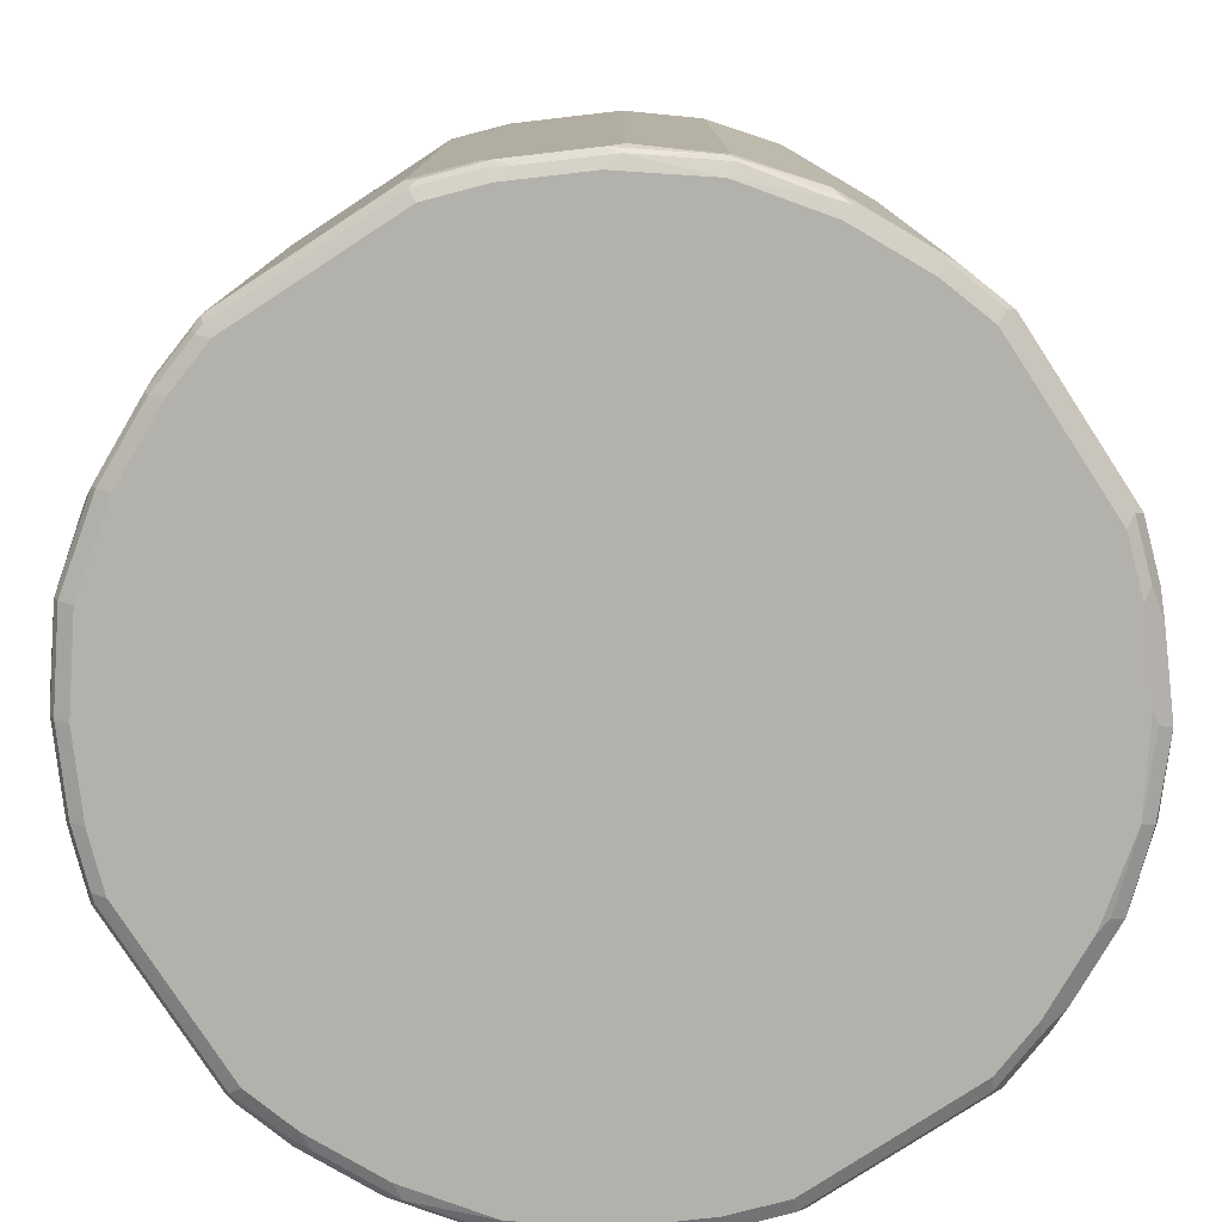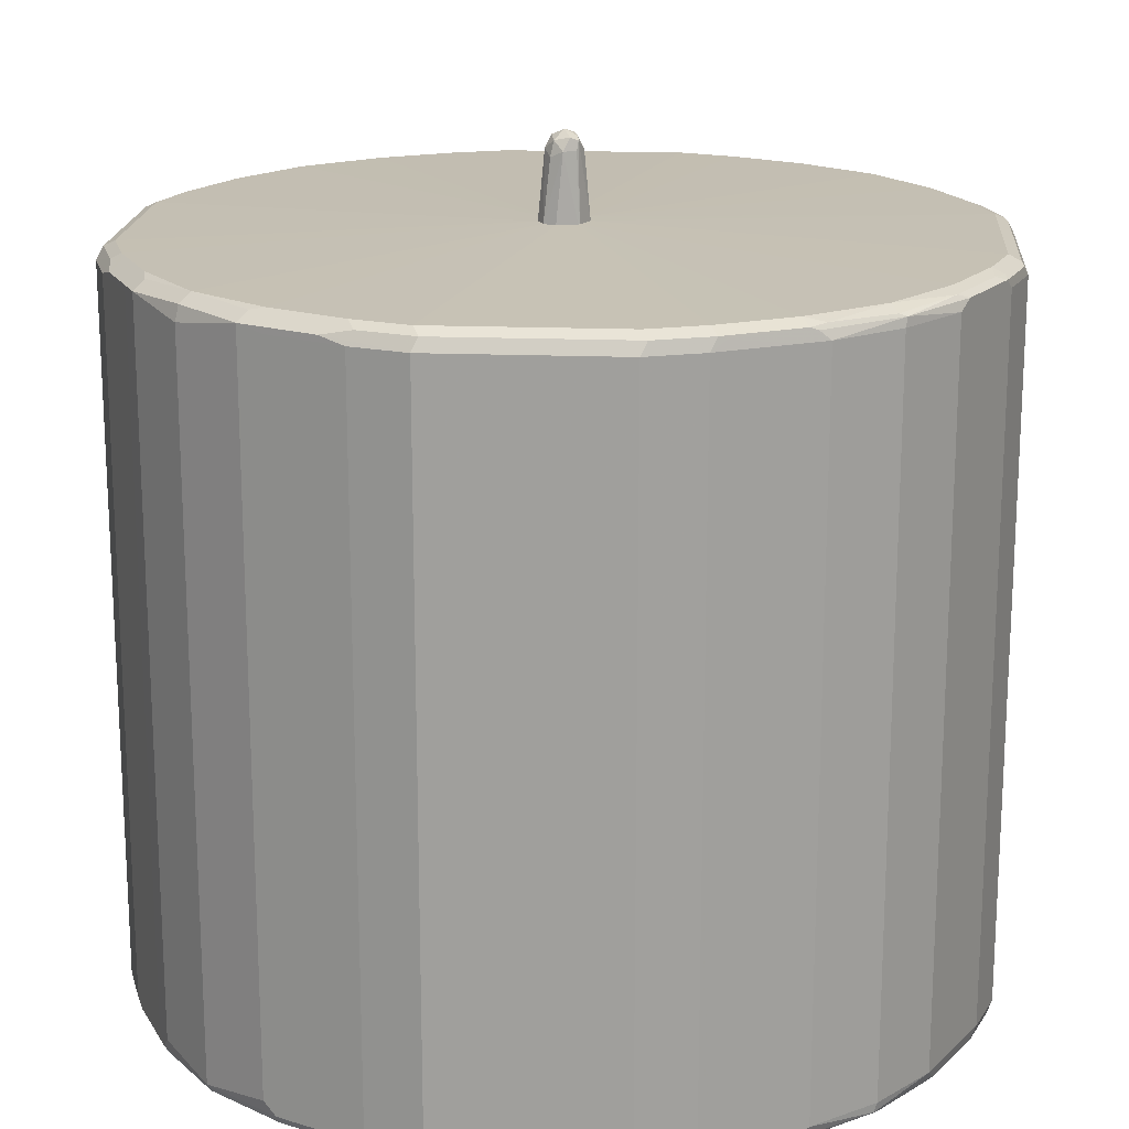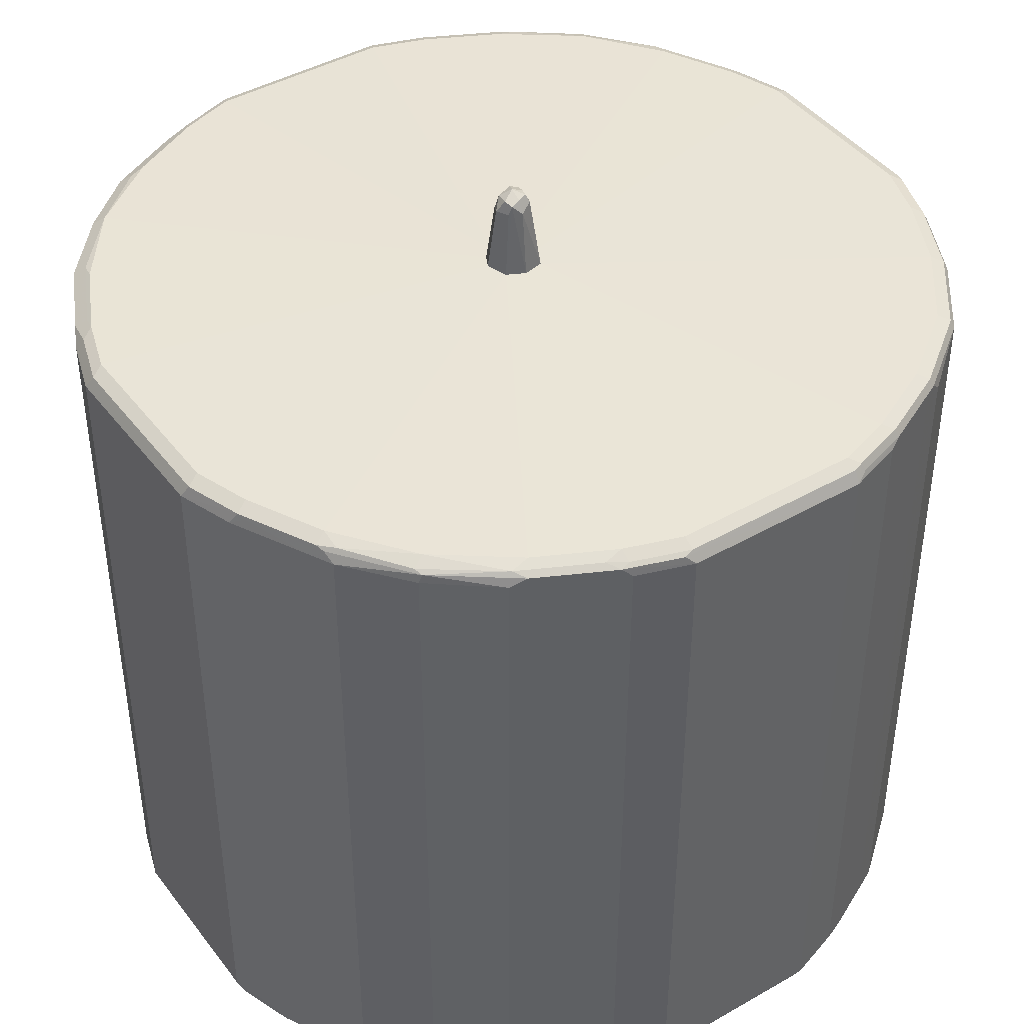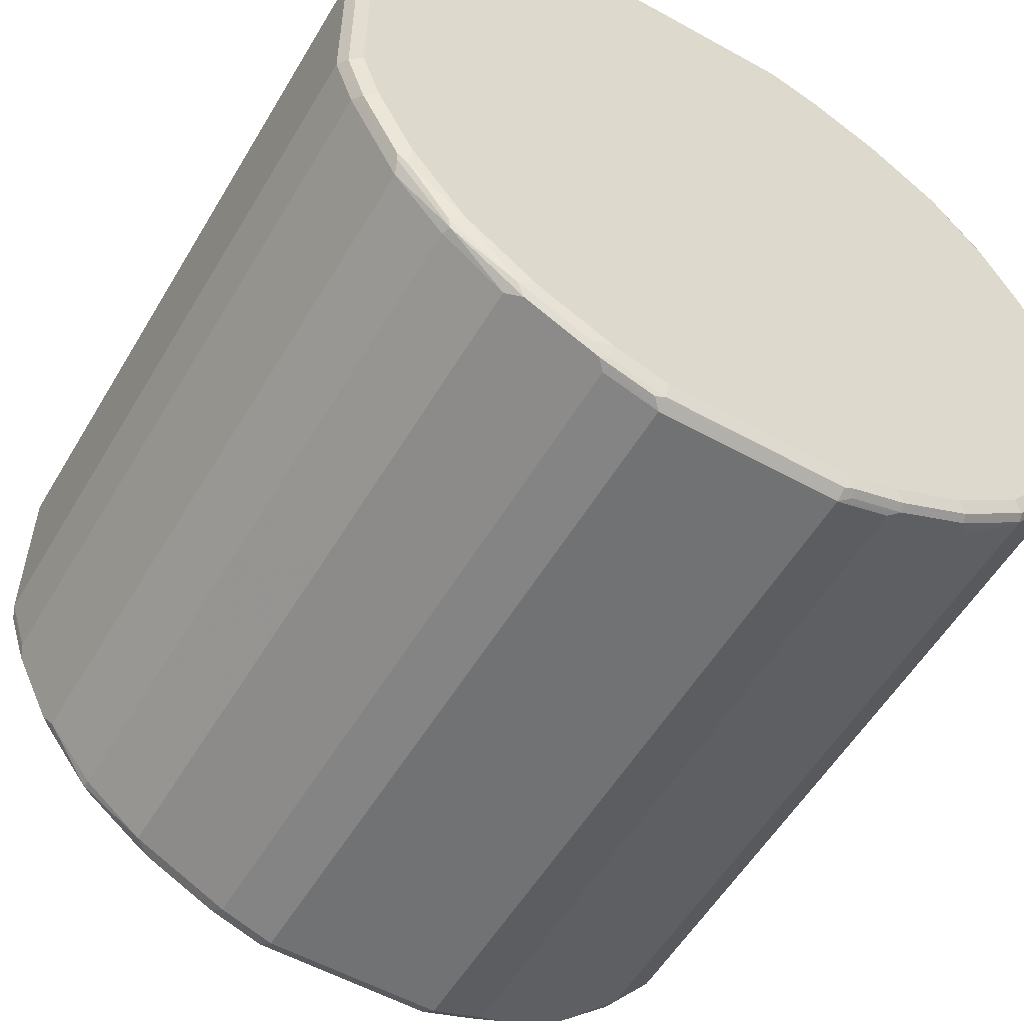
<metadata>
{"format":"obj","ext":"obj","renderer":"f3d","projection":"perspective","resolution":1024,"background":"white","views":[{"elev":-79.1,"azim":-146.9,"up":"+Y"},{"elev":18.0,"azim":-175.7,"up":"+Y"},{"elev":43.0,"azim":-124.2,"up":"+Y"},{"elev":-55.4,"azim":-30.3,"up":"+Z"}]}
</metadata>
<code>
v 0.04017 0.5537 -0.00998
v 0.03018 0.5537 0.02329
v 0.03002 0.5537 -0.03002
v 0.03018 0.6642 0
v 0.029 0.5537 0.02567
v 0.00998 0.5537 -0.04017
v 0 0.6642 -0.03018
v 0.02013 0.6541 -0.02013
v 0.01509 0.6793 -0.01509
v 0.02013 0.6843 0.01006
v 0.02013 0.6642 0.02013
v 0 0.5537 0.04017
v 0.01509 0.6793 0.02264
v -0.02329 0.5537 -0.03018
v -0.02013 0.6642 -0.02013
v -0.01006 0.6843 -0.02013
v -0.02567 0.5537 -0.029
v 0 0.6944 0
v -0.0331 0.5537 0.0331
v 0 0.6642 0.03018
v 0 0.6843 0.02013
v -0.02264 0.6793 -0.01509
v -0.04017 0.5537 0
v -0.02013 0.6843 0
v -0.01509 0.6868 0.01509
v -0.02013 0.6742 0.02013
v -0.03018 0.6642 0
v 0.1509 0.5132 -0.6944
v 0.1408 0.5333 -0.6842
v 0.2314 0.5333 -0.654
v 0.2817 0.5232 -0.6439
v 0.2414 0.5132 -0.6641
v 0.1509 -0.6641 -0.6944
v -0.1509 0.5132 -0.6944
v 0.1509 0.5434 -0.6641
v -0.161 0.5333 -0.6842
v 0.2414 0.5434 -0.6339
v 0.2666 0.5384 -0.6289
v 0.4025 0.5232 -0.5836
v 0.3623 0.5132 -0.6037
v 0.2414 -0.6641 -0.6641
v 0.2615 -0.6742 -0.654
v 0.171 -0.6742 -0.6842
v 0.166 -0.6868 -0.6792
v 0.1509 -0.6842 -0.6842
v -0.166 -0.6792 -0.6868
v -0.1509 -0.6641 -0.6944
v -0.2414 0.5132 -0.6641
v -0.2515 0.5333 -0.654
v 0.009924 0.5537 -0.0401
v -0.1509 0.5434 -0.6641
v 0.3623 0.5434 -0.5735
v 0.3874 0.5384 -0.5685
v 0.4025 -0.6541 -0.5836
v 0.4981 0.5282 -0.4981
v 0.5031 0.5031 -0.5031
v 0.3623 -0.6641 -0.6037
v 0.2565 -0.6868 -0.649
v 0.3824 -0.6742 -0.5936
v 0.1509 -0.6944 -0.6641
v -0.1509 -0.6944 -0.6641
v -0.1509 -0.6842 -0.6842
v -0.2565 -0.6792 -0.6566
v -0.2414 -0.6641 -0.6641
v -0.3623 0.5132 -0.6037
v -0.2641 0.5282 -0.649
v -0.3723 0.5333 -0.5936
v -0.2414 0.5434 -0.6339
v 0.02991 0.5537 -0.02991
v -0.02325 0.5537 -0.03018
v 0.483 0.5434 -0.483
v 0.5031 -0.6742 -0.5031
v 0.5836 0.5232 -0.4025
v 0.3774 -0.6868 -0.5886
v 0.2414 -0.6944 -0.6339
v -0.2414 -0.6944 -0.6339
v -0.2414 -0.6842 -0.654
v -0.2716 -0.6868 -0.6377
v -0.3774 -0.6792 -0.5962
v -0.4025 0.5132 -0.5836
v -0.3848 0.5282 -0.5886
v -0.4931 0.5333 -0.5031
v -0.3961 0.5358 -0.5735
v -0.3623 0.5434 -0.5735
v 0.0401 0.5537 -0.009924
v 0.5735 0.5434 -0.3623
v -0.02556 0.5537 -0.02896
v 0.5685 0.5384 -0.3874
v 0.5836 -0.6541 -0.4025
v 0.5936 -0.6742 -0.3824
v 0.4981 -0.6868 -0.4981
v 0.6439 0.5232 -0.2817
v 0.6037 0.5132 -0.3623
v 0.3623 -0.6944 -0.5735
v -0.3623 -0.6944 -0.5735
v -0.3925 -0.6868 -0.5773
v -0.4981 -0.6792 -0.5056
v -0.4025 -0.6641 -0.5836
v -0.5031 0.5132 -0.5031
v -0.5056 0.5282 -0.4981
v -0.5773 0.5358 -0.3925
v -0.483 0.5434 -0.483
v 0.03018 0.5537 0.02325
v 0.6641 0.5434 0.1509
v 0.6641 0.5434 -0.1509
v 0.6339 0.5434 -0.2414
v -0.0401 0.5537 0
v -0.5735 0.5434 -0.3623
v 0.6289 0.5384 -0.2666
v 0.5886 -0.6868 -0.3774
v 0.6037 -0.6641 -0.3623
v 0.654 -0.6742 -0.2615
v 0.483 -0.6944 -0.483
v 0.654 0.5333 -0.2314
v 0.6944 0.5132 -0.1509
v 0.6641 0.5132 -0.2414
v -0.483 -0.6944 -0.483
v -0.5031 -0.6842 -0.4931
v -0.5886 -0.6792 -0.3848
v -0.5836 -0.6641 -0.4025
v -0.5031 -0.6641 -0.5031
v -0.5836 0.5132 -0.4025
v -0.5962 0.5282 -0.3774
v -0.6377 0.5358 -0.2716
v 0.02896 0.5537 0.02556
v 0.5735 0.5434 0.3623
v 0.6339 0.5434 0.2414
v 0.6842 0.5333 0.161
v 0.6842 0.5333 -0.1408
v -0.03303 0.5537 0.03303
v -0.6339 0.5434 -0.2414
v -0.6641 0.5434 -0.1509
v -0.6641 0.5434 0.1509
v 0.5735 -0.6944 -0.3623
v 0.649 -0.6868 -0.2565
v 0.6641 -0.6641 -0.2414
v 0.6944 -0.6641 -0.1509
v 0.6842 -0.6742 -0.171
v 0.6944 0.5132 0.1509
v -0.5735 -0.6944 -0.3623
v -0.5735 -0.6868 -0.3961
v -0.5936 -0.6842 -0.3723
v -0.6037 -0.6641 -0.3623
v -0.6566 0.5282 -0.2565
v -0.654 0.5333 -0.2414
v 0.3623 0.5434 0.5735
v 0.483 0.5434 0.483
v 0 0.5537 0.0401
v 0.5735 0.5358 0.3961
v 0.5936 0.5333 0.3723
v 0.654 0.5333 0.2515
v -0.3623 0.5434 0.5735
v -0.2414 0.5434 0.6339
v -0.1509 0.5434 0.6641
v -0.6339 0.5434 0.2414
v -0.5735 0.5434 0.3623
v -0.483 0.5434 0.483
v -0.6842 0.5333 -0.1509
v -0.6792 0.5358 0.166
v 0.6339 -0.6944 -0.2414
v 0.6792 -0.6868 -0.166
v 0.6944 -0.6641 0.1509
v 0.6868 -0.6792 0.166
v 0.6842 -0.6842 -0.1509
v 0.6641 0.5132 0.2414
v -0.6339 -0.6944 -0.2414
v -0.654 -0.6842 -0.2515
v -0.649 -0.6792 -0.2641
v -0.6641 -0.6641 -0.2414
v -0.6641 0.5132 -0.2414
v -0.6944 0.5132 -0.1509
v -0.6868 0.5282 -0.166
v 0.2414 0.5434 0.6339
v 0.3925 0.5358 0.5773
v 0.5031 0.5333 0.4931
v 0.1509 0.5434 0.6641
v 0.5886 0.5282 0.3848
v 0.5836 0.5132 0.4025
v 0.6037 0.5132 0.3623
v 0.649 0.5282 0.2641
v -0.3774 0.5358 0.5886
v -0.2565 0.5358 0.649
v -0.166 0.5358 0.6792
v -0.649 0.5358 0.2565
v -0.5886 0.5358 0.3774
v -0.4981 0.5358 0.4981
v -0.6842 0.5333 0.1509
v -0.6944 0.5132 0.1509
v -0.6842 0.5232 0.171
v 0.6641 -0.6944 -0.1509
v 0.6842 -0.6842 0.1509
v 0.6641 -0.6944 0.1509
v 0.6641 -0.6641 0.2414
v 0.6566 -0.6792 0.2565
v -0.6641 -0.6944 -0.1509
v -0.6842 -0.6842 -0.161
v -0.6944 -0.6641 -0.1509
v 0.2414 0.5333 0.654
v 0.2716 0.5358 0.6377
v 0.3774 0.5282 0.5962
v 0.4981 0.5282 0.5056
v 0.1509 0.5333 0.6842
v 0.5031 0.5132 0.5031
v 0.5836 -0.6641 0.4025
v 0.5962 -0.6792 0.3774
v -0.3824 0.5232 0.5936
v -0.2615 0.5232 0.654
v -0.171 0.5232 0.6842
v -0.1509 0.5132 0.6944
v -0.1509 0.5333 0.6842
v -0.654 0.5232 0.2615
v -0.5936 0.5232 0.3824
v -0.5031 0.5232 0.5031
v -0.6641 0.5132 0.2414
v -0.6944 -0.6641 0.1509
v 0.654 -0.6842 0.2414
v 0.6339 -0.6944 0.2414
v 0.6377 -0.6868 0.2716
v -0.6641 -0.6944 0.1509
v -0.6842 -0.6842 0.1408
v 0.2565 0.5282 0.6566
v 0.3623 -0.6641 0.6037
v 0.4025 -0.6641 0.5836
v 0.4025 0.5132 0.5836
v 0.166 0.5282 0.6868
v 0.5031 -0.6641 0.5031
v 0.5056 -0.6792 0.4981
v 0.5773 -0.6868 0.3925
v -0.4025 0.5031 0.5836
v -0.3623 0.5132 0.6037
v -0.2414 0.5132 0.6641
v 0.1509 0.5132 0.6944
v -0.1509 -0.6641 0.6944
v -0.5836 0.5031 0.4025
v -0.6037 0.5132 0.3623
v -0.5031 -0.6541 0.5031
v -0.6641 -0.6641 0.2414
v -0.654 -0.6842 0.2314
v -0.6439 -0.6742 0.2817
v 0.5735 -0.6944 0.3623
v -0.6339 -0.6944 0.2414
v 0.2414 0.5132 0.6641
v 0.2414 -0.6641 0.6641
v 0.3723 -0.6842 0.5936
v 0.2641 -0.6792 0.649
v 0.3848 -0.6792 0.5886
v 0.4931 -0.6842 0.5031
v 0.483 -0.6944 0.483
v -0.4025 -0.6742 0.5836
v -0.3623 -0.6641 0.6037
v -0.2414 -0.6641 0.6641
v 0.1509 -0.6641 0.6944
v -0.2817 -0.6742 0.6439
v -0.2314 -0.6842 0.654
v -0.1408 -0.6842 0.6842
v -0.5836 -0.6742 0.4025
v -0.6037 -0.6641 0.3623
v -0.4981 -0.6792 0.4981
v -0.5735 -0.6944 0.3623
v 0.2515 -0.6842 0.654
v 0.3623 -0.6944 0.5735
v 0.3961 -0.6868 0.5735
v -0.3874 -0.6892 0.5685
v -0.3623 -0.6944 0.5735
v -0.483 -0.6944 0.483
v 0.161 -0.6842 0.6842
v -0.2414 -0.6944 0.6339
v -0.1509 -0.6944 0.6641
v -0.5685 -0.6892 0.3874
v 0.2414 -0.6944 0.6339
v 0.1509 -0.6944 0.6641
f 1 2 5
f 1 5 12
f 1 12 19
f 1 19 23
f 1 23 17
f 1 17 14
f 1 14 6
f 1 6 3
f 1 3 4
f 1 4 2
f 2 4 5
f 3 6 7
f 3 7 8
f 3 8 4
f 4 8 9
f 4 9 10
f 4 10 11
f 4 11 5
f 5 11 13
f 5 13 12
f 6 14 7
f 7 15 16
f 7 16 9
f 7 9 8
f 7 14 17
f 7 17 15
f 9 16 18
f 9 18 10
f 10 18 13
f 10 13 11
f 12 13 20
f 12 20 19
f 13 18 21
f 13 21 20
f 15 22 16
f 15 17 22
f 16 22 18
f 17 23 22
f 18 22 24
f 18 24 25
f 18 25 21
f 19 20 26
f 19 26 27
f 19 27 23
f 20 21 25
f 20 25 26
f 22 27 24
f 22 23 27
f 24 27 25
f 25 27 26
f 28 29 30
f 28 30 31
f 28 31 32
f 28 32 41
f 28 41 33
f 28 33 47
f 28 47 34
f 28 34 36
f 28 36 29
f 29 35 37
f 29 37 30
f 29 36 51
f 29 51 35
f 30 37 38
f 30 38 31
f 31 38 53
f 31 53 39
f 31 39 40
f 31 40 32
f 32 40 57
f 32 57 41
f 33 41 42
f 33 42 43
f 33 43 44
f 33 44 45
f 33 45 46
f 33 46 47
f 34 47 64
f 34 64 48
f 34 48 49
f 34 49 36
f 35 50 37
f 35 51 50
f 36 49 68
f 36 68 51
f 37 52 53
f 37 53 38
f 37 50 52
f 39 54 59
f 39 59 57
f 39 57 40
f 39 53 71
f 39 71 55
f 39 55 56
f 39 56 72
f 39 72 54
f 41 57 59
f 41 59 42
f 42 58 44
f 42 44 43
f 42 59 74
f 42 74 58
f 44 58 75
f 44 75 60
f 44 60 61
f 44 61 62
f 44 62 45
f 45 62 46
f 46 62 77
f 46 77 63
f 46 63 47
f 47 63 64
f 48 64 63
f 48 63 79
f 48 79 65
f 48 65 66
f 48 66 49
f 49 66 67
f 49 67 84
f 49 84 68
f 50 69 52
f 50 51 70
f 50 70 87
f 50 87 107
f 50 107 130
f 50 130 148
f 50 148 125
f 50 125 103
f 50 103 85
f 50 85 69
f 51 68 70
f 52 69 71
f 52 71 53
f 54 72 59
f 55 71 88
f 55 88 73
f 55 73 56
f 56 73 89
f 56 89 72
f 58 74 94
f 58 94 75
f 59 72 91
f 59 91 74
f 60 75 94
f 60 94 113
f 60 113 134
f 60 134 160
f 60 160 190
f 60 190 192
f 60 192 217
f 60 217 240
f 60 240 248
f 60 248 261
f 60 261 270
f 60 270 271
f 60 271 268
f 60 268 267
f 60 267 264
f 60 264 265
f 60 265 259
f 60 259 241
f 60 241 219
f 60 219 195
f 60 195 166
f 60 166 140
f 60 140 117
f 60 117 95
f 60 95 76
f 60 76 61
f 61 76 77
f 61 77 62
f 63 77 78
f 63 78 96
f 63 96 79
f 65 79 80
f 65 80 67
f 65 67 66
f 67 80 81
f 67 81 100
f 67 100 82
f 67 82 83
f 67 83 84
f 68 84 70
f 69 85 86
f 69 86 71
f 70 84 87
f 71 86 88
f 72 89 90
f 72 90 110
f 72 110 91
f 73 88 109
f 73 109 92
f 73 92 116
f 73 116 93
f 73 93 111
f 73 111 90
f 73 90 89
f 74 91 113
f 74 113 94
f 76 95 96
f 76 96 78
f 76 78 77
f 79 96 97
f 79 97 98
f 79 98 80
f 80 98 121
f 80 121 99
f 80 99 100
f 80 100 81
f 82 100 101
f 82 101 102
f 82 102 83
f 83 102 84
f 84 102 87
f 85 103 104
f 85 104 105
f 85 105 106
f 85 106 86
f 86 106 109
f 86 109 88
f 87 102 108
f 87 108 107
f 90 111 136
f 90 136 112
f 90 112 135
f 90 135 110
f 91 110 134
f 91 134 113
f 92 109 106
f 92 106 114
f 92 114 115
f 92 115 116
f 93 116 136
f 93 136 111
f 95 117 96
f 96 117 118
f 96 118 97
f 97 118 142
f 97 142 119
f 97 119 120
f 97 120 121
f 97 121 98
f 99 121 120
f 99 120 122
f 99 122 100
f 100 122 123
f 100 123 101
f 101 108 102
f 101 123 144
f 101 144 124
f 101 124 131
f 101 131 108
f 103 125 126
f 103 126 127
f 103 127 104
f 104 127 151
f 104 151 128
f 104 128 129
f 104 129 105
f 105 129 114
f 105 114 106
f 107 108 131
f 107 131 132
f 107 132 133
f 107 133 130
f 110 135 160
f 110 160 134
f 112 136 137
f 112 137 138
f 112 138 161
f 112 161 135
f 114 129 115
f 115 137 136
f 115 136 116
f 115 129 128
f 115 128 139
f 115 139 162
f 115 162 137
f 117 140 141
f 117 141 118
f 118 141 142
f 119 142 120
f 120 123 122
f 120 142 143
f 120 143 123
f 123 143 169
f 123 169 144
f 124 144 145
f 124 145 131
f 125 146 147
f 125 147 126
f 125 148 146
f 126 147 149
f 126 149 150
f 126 150 151
f 126 151 127
f 128 151 139
f 130 152 153
f 130 153 154
f 130 154 148
f 130 133 155
f 130 155 156
f 130 156 157
f 130 157 152
f 131 145 158
f 131 158 132
f 132 158 159
f 132 159 133
f 133 159 184
f 133 184 155
f 135 161 190
f 135 190 160
f 137 162 163
f 137 163 164
f 137 164 161
f 137 161 138
f 139 151 165
f 139 165 193
f 139 193 162
f 140 142 141
f 140 166 167
f 140 167 142
f 142 167 168
f 142 168 143
f 143 168 169
f 144 169 170
f 144 170 171
f 144 171 172
f 144 172 158
f 144 158 145
f 146 173 199
f 146 199 174
f 146 174 147
f 146 148 173
f 147 175 149
f 147 174 175
f 148 154 176
f 148 176 173
f 149 175 150
f 150 175 201
f 150 201 177
f 150 177 178
f 150 178 179
f 150 179 180
f 150 180 151
f 151 180 165
f 152 181 182
f 152 182 153
f 152 157 186
f 152 186 181
f 153 182 183
f 153 183 154
f 154 183 176
f 155 184 185
f 155 185 156
f 156 185 186
f 156 186 157
f 158 172 187
f 158 187 159
f 159 187 188
f 159 188 189
f 159 189 211
f 159 211 184
f 161 164 191
f 161 191 192
f 161 192 190
f 162 193 194
f 162 194 163
f 163 191 164
f 163 194 216
f 163 216 191
f 165 180 179
f 165 179 205
f 165 205 194
f 165 194 193
f 166 195 196
f 166 196 167
f 167 196 197
f 167 197 169
f 167 169 168
f 169 197 171
f 169 171 170
f 171 197 215
f 171 215 188
f 171 188 172
f 172 188 187
f 173 176 202
f 173 202 198
f 173 198 199
f 174 199 221
f 174 221 200
f 174 200 201
f 174 201 175
f 176 183 202
f 177 201 178
f 178 201 203
f 178 203 226
f 178 226 204
f 178 204 205
f 178 205 179
f 181 206 207
f 181 207 182
f 181 186 213
f 181 213 206
f 182 207 208
f 182 208 183
f 183 208 209
f 183 209 210
f 183 210 202
f 184 211 212
f 184 212 185
f 185 212 213
f 185 213 186
f 188 214 211
f 188 211 189
f 188 215 237
f 188 237 214
f 191 216 217
f 191 217 192
f 194 218 216
f 194 205 228
f 194 228 218
f 195 219 220
f 195 220 196
f 196 220 215
f 196 215 197
f 198 221 199
f 198 202 225
f 198 225 221
f 200 222 223
f 200 223 224
f 200 224 201
f 200 221 243
f 200 243 222
f 201 224 203
f 202 210 225
f 203 224 223
f 203 223 226
f 204 226 227
f 204 227 205
f 205 227 228
f 206 229 249
f 206 249 250
f 206 250 230
f 206 230 231
f 206 231 207
f 206 213 229
f 207 231 209
f 207 209 208
f 209 232 225
f 209 225 210
f 209 231 251
f 209 251 233
f 209 233 252
f 209 252 232
f 211 214 235
f 211 235 212
f 212 234 213
f 212 235 257
f 212 257 256
f 212 256 234
f 213 234 256
f 213 256 236
f 213 236 249
f 213 249 229
f 214 237 257
f 214 257 235
f 215 220 238
f 215 238 239
f 215 239 237
f 216 218 217
f 217 218 228
f 217 228 240
f 219 241 238
f 219 238 220
f 221 225 232
f 221 232 242
f 221 242 243
f 222 244 223
f 222 243 245
f 222 245 244
f 223 244 246
f 223 246 227
f 223 227 226
f 227 247 228
f 227 246 244
f 227 244 247
f 228 247 248
f 228 248 240
f 230 250 251
f 230 251 231
f 232 252 243
f 232 243 242
f 233 251 253
f 233 253 254
f 233 254 255
f 233 255 266
f 233 266 252
f 236 256 258
f 236 258 249
f 237 239 256
f 237 256 257
f 238 241 239
f 239 241 259
f 239 259 256
f 243 260 245
f 243 252 260
f 244 261 262
f 244 262 247
f 244 245 260
f 244 260 270
f 244 270 261
f 247 262 248
f 248 262 261
f 249 263 264
f 249 264 267
f 249 267 253
f 249 253 251
f 249 251 250
f 249 258 265
f 249 265 263
f 252 266 260
f 253 267 254
f 254 267 268
f 254 268 255
f 255 268 271
f 255 271 266
f 256 259 269
f 256 269 265
f 256 265 258
f 259 265 269
f 260 266 271
f 260 271 270
f 263 265 264

</code>
